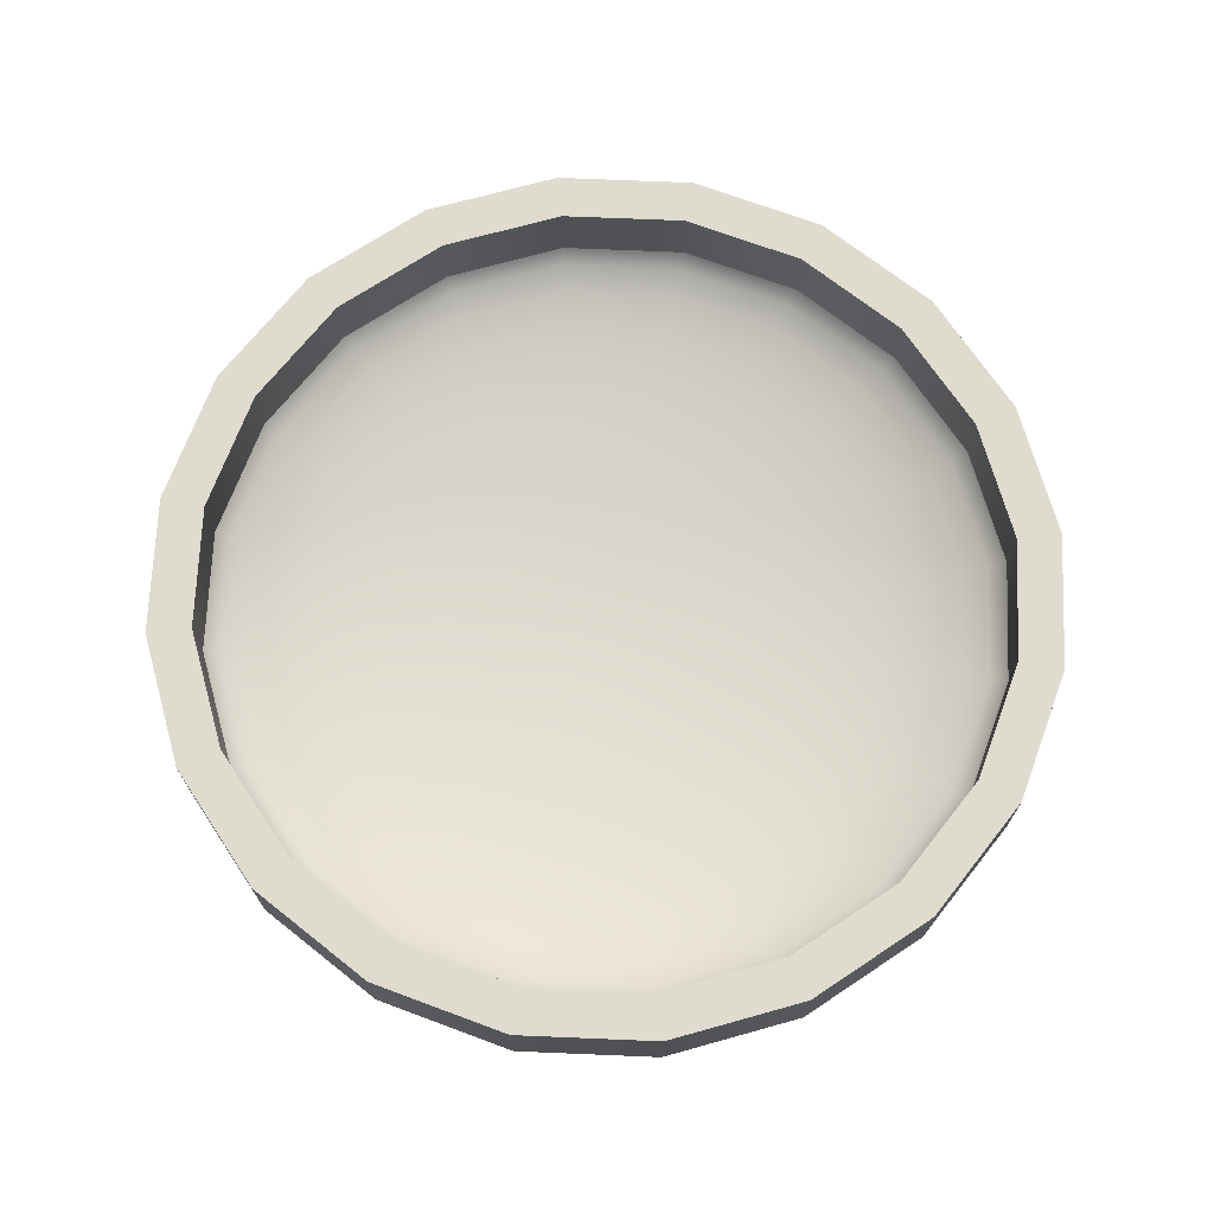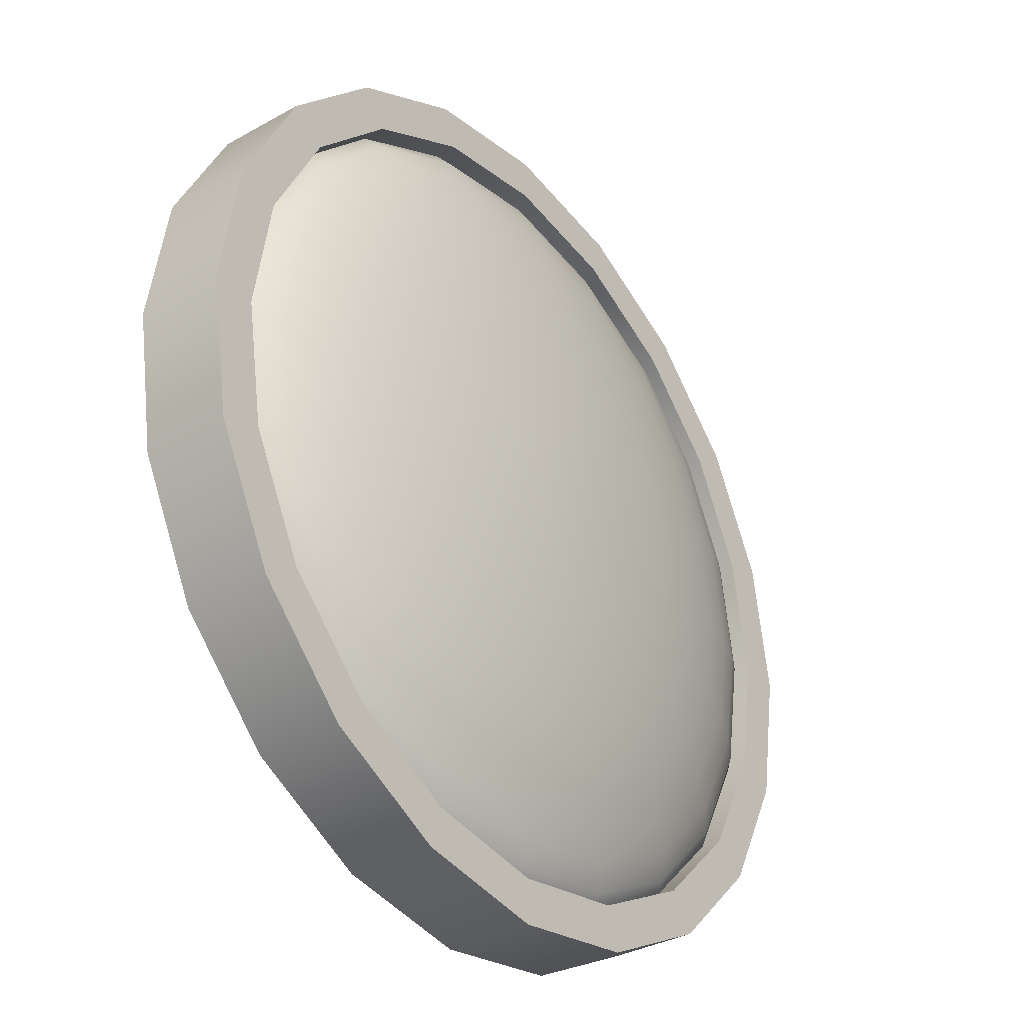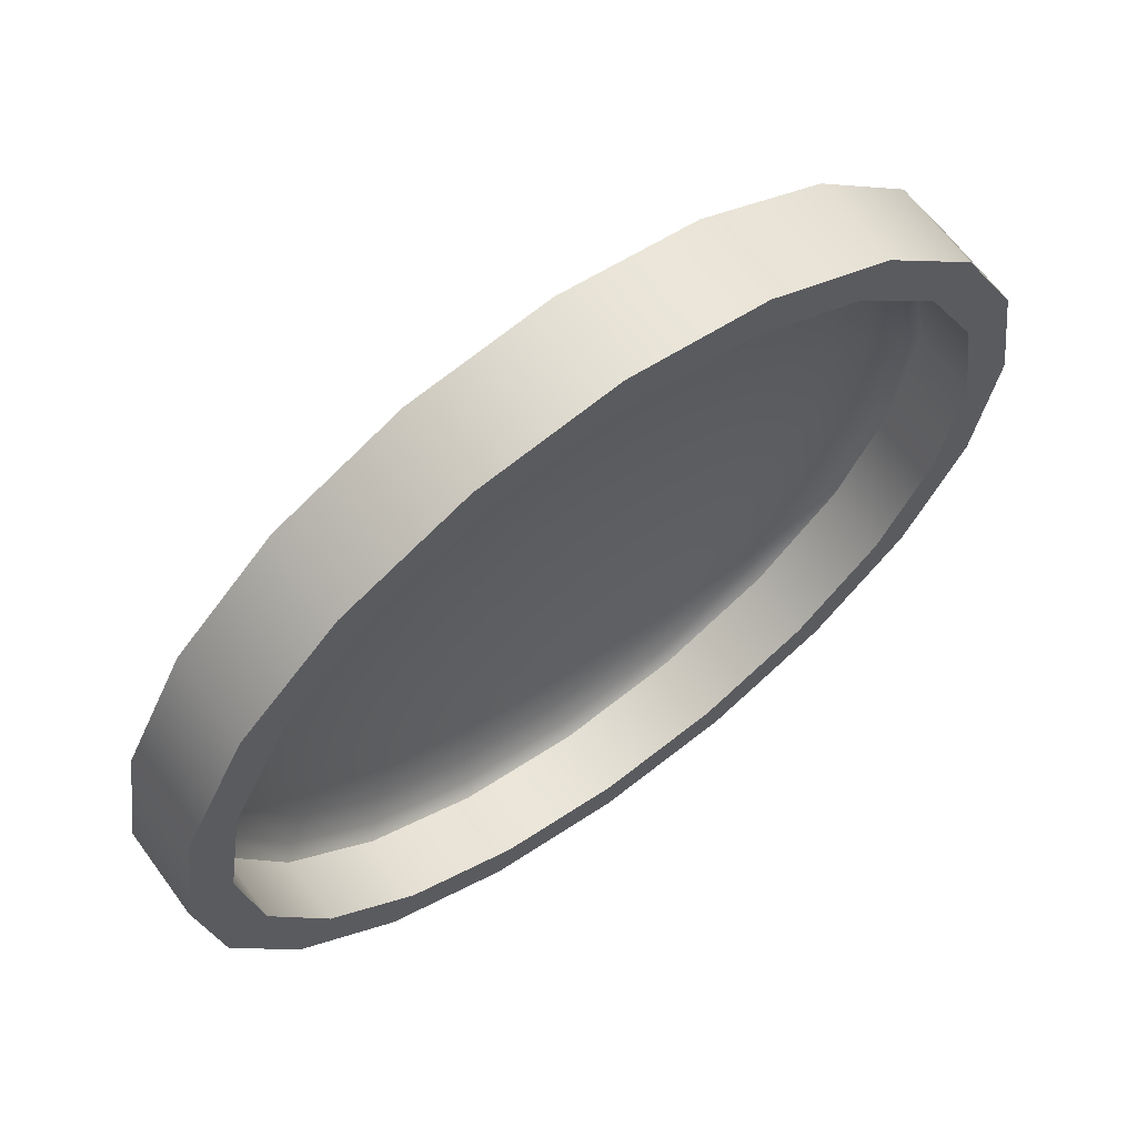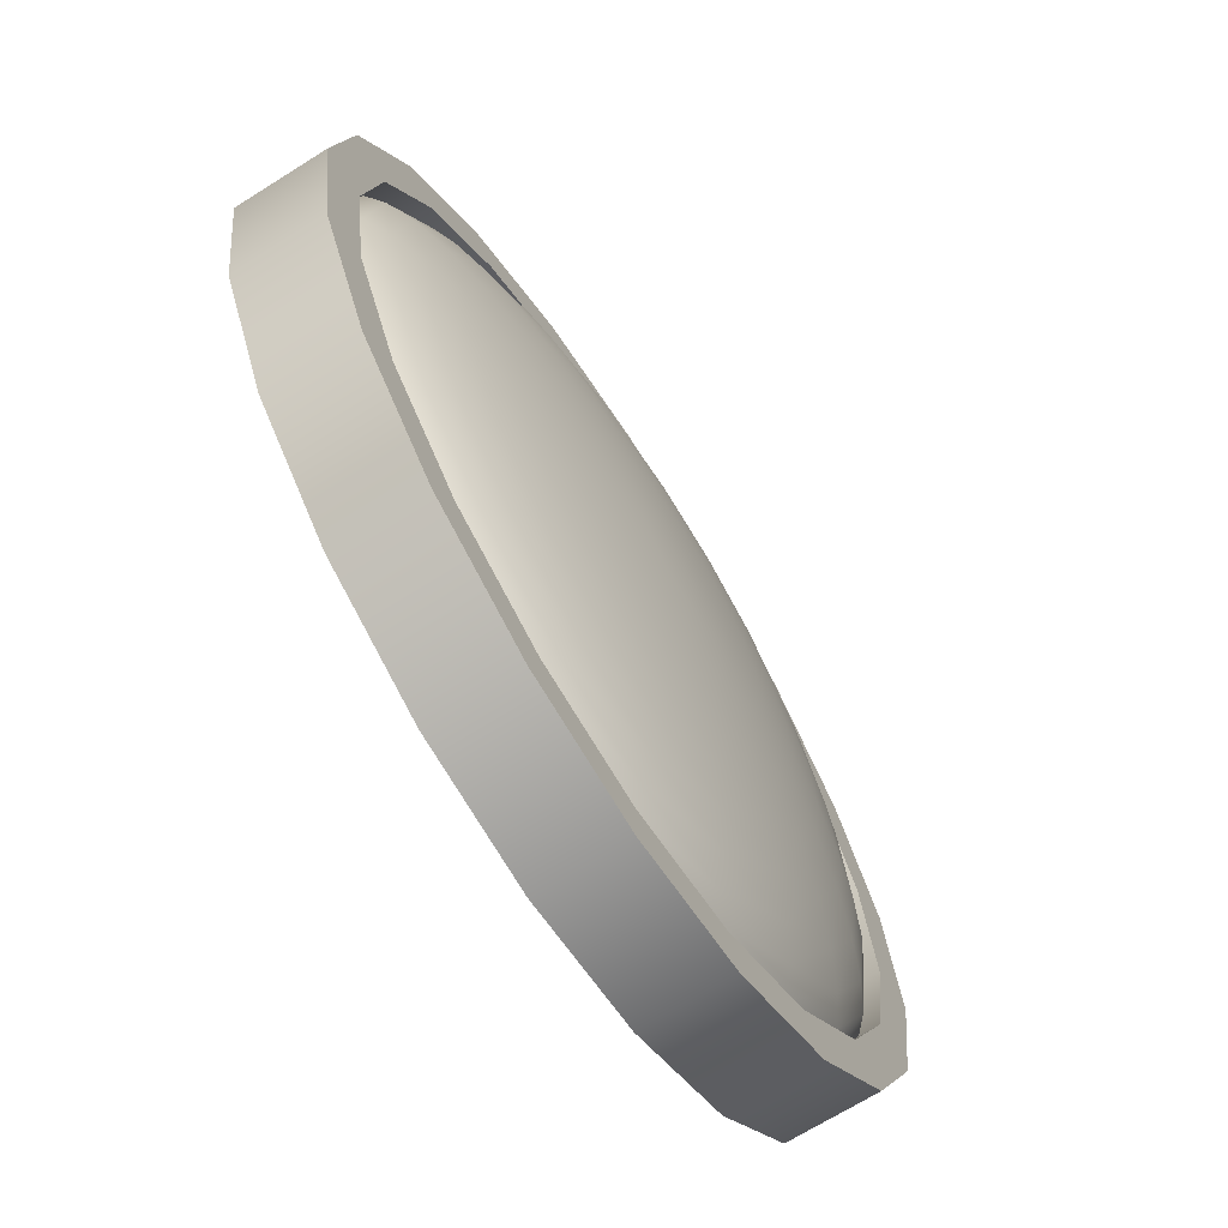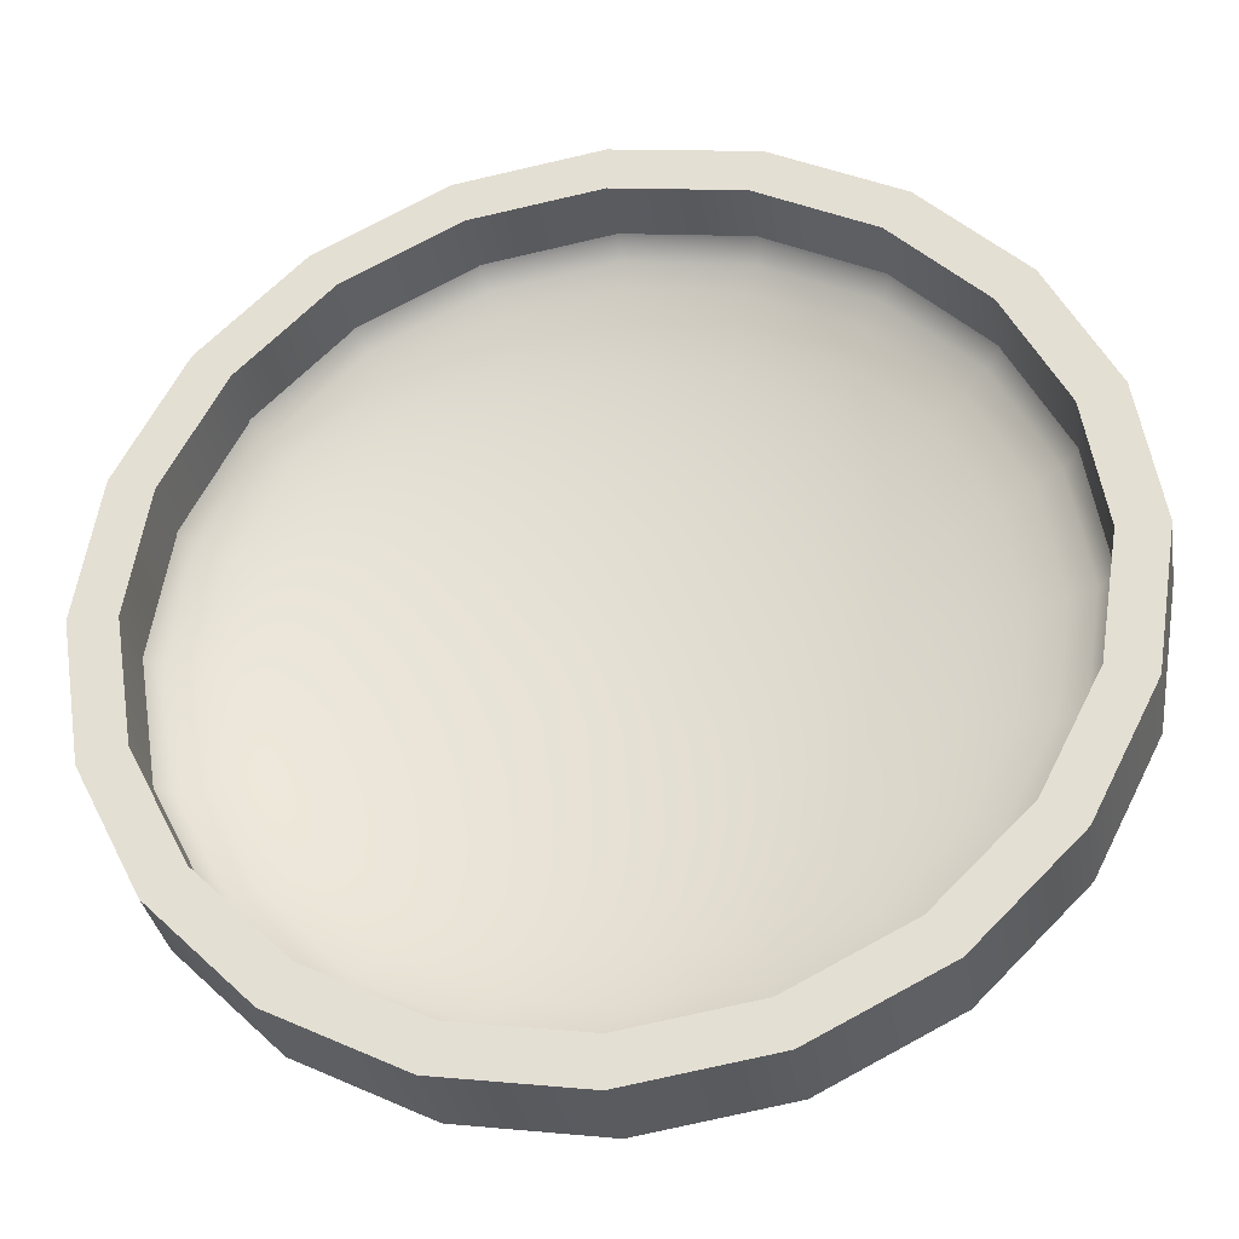
<metadata>
{"format":"obj","ext":"obj","renderer":"f3d","projection":"perspective","resolution":1024,"background":"white","views":[{"elev":70.4,"azim":-42.6,"up":"+Y"},{"elev":-33.9,"azim":-52.8,"up":"+Z"},{"elev":64.9,"azim":143.8,"up":"+Z"},{"elev":-68.9,"azim":-57.8,"up":"+Z"},{"elev":-32.9,"azim":-170.8,"up":"+Z"}]}
</metadata>
<code>
g default
v 2.781 0.464 -0
v 2.645 0.464 -0.8595
v 2.25 0.464 -1.635
v 1.635 0.464 -2.25
v 0.8595 0.464 -2.645
v -0 0.464 -2.781
v -0.8595 0.464 -2.645
v -1.635 0.464 -2.25
v -2.25 0.464 -1.635
v -2.645 0.464 -0.8595
v -2.781 0.464 0
v -2.645 0.464 0.8595
v -2.25 0.464 1.635
v -1.635 0.464 2.25
v -0.8595 0.464 2.645
v 0 0.464 2.781
v 0.8595 0.464 2.645
v 1.635 0.464 2.25
v 2.25 0.464 1.635
v 2.645 0.464 0.8595
v 2.781 1.074 0
v 2.645 1.074 -0.8595
v 2.25 1.074 -1.635
v 1.635 1.074 -2.25
v 0.8595 1.074 -2.645
v -0 1.074 -2.781
v -0.8595 1.074 -2.645
v -1.635 1.074 -2.25
v -2.25 1.074 -1.635
v -2.645 1.074 -0.8595
v -2.781 1.074 0
v -2.645 1.074 0.8595
v -2.25 1.074 1.635
v -1.635 1.074 2.25
v -0.8595 1.074 2.645
v 0 1.074 2.781
v 0.8595 1.074 2.645
v 1.635 1.074 2.25
v 2.25 1.074 1.635
v 2.645 1.074 0.8595
v 3.09 1.074 0
v 2.939 1.074 -0.955
v 2.5 1.074 -1.817
v 1.817 1.074 -2.5
v 0.955 1.074 -2.939
v -0 1.074 -3.09
v -0.955 1.074 -2.939
v -1.817 1.074 -2.5
v -2.5 1.074 -1.817
v -2.939 1.074 -0.955
v -3.09 1.074 0
v -2.939 1.074 0.955
v -2.5 1.074 1.817
v -1.817 1.074 2.5
v -0.955 1.074 2.939
v 0 1.074 3.09
v 0.955 1.074 2.939
v 1.817 1.074 2.5
v 2.5 1.074 1.817
v 2.939 1.074 0.955
v 3.09 0.464 -0
v 2.939 0.464 -0.955
v 2.5 0.464 -1.817
v 1.817 0.464 -2.5
v 0.955 0.464 -2.939
v -0 0.464 -3.09
v -0.955 0.464 -2.939
v -1.817 0.464 -2.5
v -2.5 0.464 -1.817
v -2.939 0.464 -0.955
v -3.09 0.464 -0
v -2.939 0.464 0.955
v -2.5 0.464 1.817
v -1.817 0.464 2.5
v -0.955 0.464 2.939
v 0 0.464 3.09
v 0.955 0.464 2.939
v 1.817 0.464 2.5
v 2.5 0.464 1.817
v 2.939 0.464 0.955
v -2.678 0.7022 -0.8845
v -2.278 0.7022 -1.669
v -1.655 0.7022 -2.292
v -0.8702 0.7022 -2.692
v -0 0.7022 -2.83
v 0.8702 0.7022 -2.692
v 1.655 0.7022 -2.292
v 2.278 0.7022 -1.669
v 2.678 0.7022 -0.8845
v 2.816 0.7022 -0.01437
v 2.678 0.7022 0.8558
v 2.278 0.7022 1.641
v 1.655 0.7022 2.264
v 0.8702 0.7022 2.664
v -0 0.7022 2.802
v -0.8702 0.7022 2.664
v -1.655 0.7022 2.264
v -2.278 0.7022 1.641
v -2.678 0.7022 0.8558
v -2.816 0.7022 -0.01437
v -2.645 0.6086 -0.8738
v -2.25 0.6086 -1.649
v -1.635 0.6086 -2.264
v -0.8594 0.6086 -2.659
v -0 0.6086 -2.796
v 0.8594 0.6086 -2.659
v 1.635 0.6086 -2.264
v 2.25 0.6086 -1.649
v 2.645 0.6086 -0.8738
v 2.781 0.6086 -0.01437
v 2.645 0.6086 0.8451
v 2.25 0.6086 1.62
v 1.635 0.6086 2.236
v 0.8594 0.6086 2.631
v -0 0.6086 2.767
v -0.8594 0.6086 2.631
v -1.635 0.6086 2.236
v -2.25 0.6086 1.62
v -2.645 0.6086 0.8451
v -2.781 0.6086 -0.01437
v -2.547 0.5172 -0.8419
v -2.167 0.5172 -1.589
v -1.574 0.5172 -2.181
v -0.8276 0.5172 -2.561
v -0 0.5172 -2.692
v 0.8276 0.5172 -2.561
v 1.574 0.5172 -2.181
v 2.167 0.5172 -1.589
v 2.547 0.5172 -0.8419
v 2.678 0.5172 -0.01437
v 2.547 0.5172 0.8132
v 2.167 0.5172 1.56
v 1.574 0.5172 2.152
v 0.8276 0.5172 2.533
v -0 0.5172 2.664
v -0.8276 0.5172 2.533
v -1.574 0.5172 2.152
v -2.167 0.5172 1.56
v -2.547 0.5172 0.8132
v -2.678 0.5172 -0.01437
v -2.386 0.4304 -0.7897
v -2.03 0.4304 -1.489
v -1.475 0.4304 -2.044
v -0.7753 0.4304 -2.401
v -0 0.4304 -2.523
v 0.7753 0.4304 -2.401
v 1.475 0.4304 -2.044
v 2.03 0.4304 -1.489
v 2.386 0.4304 -0.7897
v 2.509 0.4304 -0.01437
v 2.386 0.4304 0.7609
v 2.03 0.4304 1.46
v 1.475 0.4304 2.015
v 0.7753 0.4304 2.372
v -0 0.4304 2.495
v -0.7753 0.4304 2.372
v -1.475 0.4304 2.015
v -2.03 0.4304 1.46
v -2.386 0.4304 0.7609
v -2.509 0.4304 -0.01437
v -2.167 0.3503 -0.7183
v -1.843 0.3503 -1.353
v -1.339 0.3503 -1.857
v -0.704 0.3503 -2.181
v -0 0.3503 -2.292
v 0.704 0.3503 -2.181
v 1.339 0.3503 -1.857
v 1.843 0.3503 -1.353
v 2.167 0.3503 -0.7183
v 2.278 0.3503 -0.01437
v 2.167 0.3503 0.6896
v 1.843 0.3503 1.325
v 1.339 0.3503 1.829
v 0.704 0.3503 2.152
v -0 0.3503 2.264
v -0.704 0.3503 2.152
v -1.339 0.3503 1.829
v -1.843 0.3503 1.325
v -2.167 0.3503 0.6896
v -2.278 0.3503 -0.01437
v -1.894 0.2789 -0.6297
v -1.611 0.2789 -1.185
v -1.17 0.2789 -1.625
v -0.6153 0.2789 -1.908
v -0 0.2789 -2.006
v 0.6153 0.2789 -1.908
v 1.17 0.2789 -1.625
v 1.611 0.2789 -1.185
v 1.894 0.2789 -0.6297
v 1.991 0.2789 -0.01436
v 1.894 0.2789 0.6009
v 1.611 0.2789 1.156
v 1.17 0.2789 1.597
v 0.6153 0.2789 1.879
v -0 0.2789 1.977
v -0.6153 0.2789 1.879
v -1.17 0.2789 1.597
v -1.611 0.2789 1.156
v -1.894 0.2789 0.6009
v -1.991 0.2789 -0.01437
v -1.574 0.2179 -0.5258
v -1.339 0.2179 -0.9872
v -0.9729 0.2179 -1.353
v -0.5115 0.2179 -1.589
v -0 0.2179 -1.669
v 0.5115 0.2179 -1.589
v 0.9729 0.2179 -1.353
v 1.339 0.2179 -0.9872
v 1.574 0.2179 -0.5258
v 1.655 0.2179 -0.01437
v 1.574 0.2179 0.4971
v 1.339 0.2179 0.9585
v 0.9729 0.2179 1.325
v 0.5115 0.2179 1.56
v -0 0.2179 1.641
v -0.5115 0.2179 1.56
v -0.9729 0.2179 1.325
v -1.339 0.2179 0.9585
v -1.574 0.2179 0.4971
v -1.655 0.2179 -0.01437
v -1.216 0.1688 -0.4094
v -1.034 0.1688 -0.7658
v -0.7514 0.1688 -1.049
v -0.395 0.1688 -1.23
v -0 0.1688 -1.293
v 0.395 0.1688 -1.23
v 0.7514 0.1688 -1.049
v 1.034 0.1688 -0.7658
v 1.216 0.1688 -0.4094
v 1.278 0.1688 -0.01437
v 1.216 0.1688 0.3807
v 1.034 0.1688 0.737
v 0.7514 0.1688 1.02
v 0.395 0.1688 1.201
v -0 0.1688 1.264
v -0.395 0.1688 1.201
v -0.7514 0.1688 1.02
v -1.034 0.1688 0.737
v -1.216 0.1688 0.3807
v -1.278 0.1688 -0.01437
v -0.8276 0.1328 -0.2832
v -0.704 0.1328 -0.5258
v -0.5115 0.1328 -0.7183
v -0.2689 0.1328 -0.8419
v -0 0.1328 -0.8845
v 0.2689 0.1328 -0.8419
v 0.5115 0.1328 -0.7183
v 0.704 0.1328 -0.5258
v 0.8276 0.1328 -0.2833
v 0.8702 0.1328 -0.01437
v 0.8276 0.1328 0.2545
v 0.704 0.1328 0.4971
v 0.5115 0.1328 0.6896
v 0.2689 0.1328 0.8132
v -0 0.1328 0.8558
v -0.2689 0.1328 0.8132
v -0.5115 0.1328 0.6896
v -0.704 0.1328 0.4971
v -0.8276 0.1328 0.2545
v -0.8702 0.1328 -0.01437
v -0.4189 0.1109 -0.1505
v -0.3564 0.1109 -0.2733
v -0.2589 0.1109 -0.3707
v -0.1361 0.1109 -0.4333
v -0 0.1109 -0.4549
v 0.1361 0.1109 -0.4333
v 0.2589 0.1109 -0.3707
v 0.3564 0.1109 -0.2733
v 0.4189 0.1109 -0.1505
v 0.4405 0.1109 -0.01437
v 0.4189 0.1109 0.1217
v 0.3564 0.1109 0.2446
v 0.2589 0.1109 0.342
v 0.1361 0.1109 0.4046
v 0 0.1109 0.4261
v -0.1361 0.1109 0.4046
v -0.2589 0.1109 0.342
v -0.3564 0.1109 0.2446
v -0.4189 0.1109 0.1217
v -0.4405 0.1109 -0.01437
v 0 0.1035 -0.01437
g pPipe2
f 2 1 21 22
f 3 2 22 23
f 4 3 23 24
f 5 4 24 25
f 6 5 25 26
f 7 6 26 27
f 8 7 27 28
f 9 8 28 29
f 10 9 29 30
f 11 10 30 31
f 12 11 31 32
f 13 12 32 33
f 14 13 33 34
f 15 14 34 35
f 16 15 35 36
f 17 16 36 37
f 18 17 37 38
f 19 18 38 39
f 20 19 39 40
f 1 20 40 21
f 22 21 41 42
f 23 22 42 43
f 24 23 43 44
f 25 24 44 45
f 26 25 45 46
f 27 26 46 47
f 28 27 47 48
f 29 28 48 49
f 30 29 49 50
f 31 30 50 51
f 32 31 51 52
f 33 32 52 53
f 34 33 53 54
f 35 34 54 55
f 36 35 55 56
f 37 36 56 57
f 38 37 57 58
f 39 38 58 59
f 40 39 59 60
f 21 40 60 41
f 42 41 61 62
f 43 42 62 63
f 44 43 63 64
f 45 44 64 65
f 46 45 65 66
f 47 46 66 67
f 48 47 67 68
f 49 48 68 69
f 50 49 69 70
f 51 50 70 71
f 52 51 71 72
f 53 52 72 73
f 54 53 73 74
f 55 54 74 75
f 56 55 75 76
f 57 56 76 77
f 58 57 77 78
f 59 58 78 79
f 60 59 79 80
f 41 60 80 61
f 62 61 1 2
f 63 62 2 3
f 64 63 3 4
f 65 64 4 5
f 66 65 5 6
f 67 66 6 7
f 68 67 7 8
f 69 68 8 9
f 70 69 9 10
f 71 70 10 11
f 72 71 11 12
f 73 72 12 13
f 74 73 13 14
f 75 74 14 15
f 76 75 15 16
f 77 76 16 17
f 78 77 17 18
f 79 78 18 19
f 80 79 19 20
f 61 80 20 1
f 81 101 102 82
f 82 102 103 83
f 83 103 104 84
f 84 104 105 85
f 85 105 106 86
f 86 106 107 87
f 87 107 108 88
f 88 108 109 89
f 89 109 110 90
f 90 110 111 91
f 91 111 112 92
f 92 112 113 93
f 93 113 114 94
f 94 114 115 95
f 95 115 116 96
f 96 116 117 97
f 97 117 118 98
f 98 118 119 99
f 99 119 120 100
f 100 120 101 81
f 101 121 122 102
f 102 122 123 103
f 103 123 124 104
f 104 124 125 105
f 105 125 126 106
f 106 126 127 107
f 107 127 128 108
f 108 128 129 109
f 109 129 130 110
f 110 130 131 111
f 111 131 132 112
f 112 132 133 113
f 113 133 134 114
f 114 134 135 115
f 115 135 136 116
f 116 136 137 117
f 117 137 138 118
f 118 138 139 119
f 119 139 140 120
f 120 140 121 101
f 121 141 142 122
f 122 142 143 123
f 123 143 144 124
f 124 144 145 125
f 125 145 146 126
f 126 146 147 127
f 127 147 148 128
f 128 148 149 129
f 129 149 150 130
f 130 150 151 131
f 131 151 152 132
f 132 152 153 133
f 133 153 154 134
f 134 154 155 135
f 135 155 156 136
f 136 156 157 137
f 137 157 158 138
f 138 158 159 139
f 139 159 160 140
f 140 160 141 121
f 141 161 162 142
f 142 162 163 143
f 143 163 164 144
f 144 164 165 145
f 145 165 166 146
f 146 166 167 147
f 147 167 168 148
f 148 168 169 149
f 149 169 170 150
f 150 170 171 151
f 151 171 172 152
f 152 172 173 153
f 153 173 174 154
f 154 174 175 155
f 155 175 176 156
f 156 176 177 157
f 157 177 178 158
f 158 178 179 159
f 159 179 180 160
f 160 180 161 141
f 161 181 182 162
f 162 182 183 163
f 163 183 184 164
f 164 184 185 165
f 165 185 186 166
f 166 186 187 167
f 167 187 188 168
f 168 188 189 169
f 169 189 190 170
f 170 190 191 171
f 171 191 192 172
f 172 192 193 173
f 173 193 194 174
f 174 194 195 175
f 175 195 196 176
f 176 196 197 177
f 177 197 198 178
f 178 198 199 179
f 179 199 200 180
f 180 200 181 161
f 181 201 202 182
f 182 202 203 183
f 183 203 204 184
f 184 204 205 185
f 185 205 206 186
f 186 206 207 187
f 187 207 208 188
f 188 208 209 189
f 189 209 210 190
f 190 210 211 191
f 191 211 212 192
f 192 212 213 193
f 193 213 214 194
f 194 214 215 195
f 195 215 216 196
f 196 216 217 197
f 197 217 218 198
f 198 218 219 199
f 199 219 220 200
f 200 220 201 181
f 201 221 222 202
f 202 222 223 203
f 203 223 224 204
f 204 224 225 205
f 205 225 226 206
f 206 226 227 207
f 207 227 228 208
f 208 228 229 209
f 209 229 230 210
f 210 230 231 211
f 211 231 232 212
f 212 232 233 213
f 213 233 234 214
f 214 234 235 215
f 215 235 236 216
f 216 236 237 217
f 217 237 238 218
f 218 238 239 219
f 219 239 240 220
f 220 240 221 201
f 221 241 242 222
f 222 242 243 223
f 223 243 244 224
f 224 244 245 225
f 225 245 246 226
f 226 246 247 227
f 227 247 248 228
f 228 248 249 229
f 229 249 250 230
f 230 250 251 231
f 231 251 252 232
f 232 252 253 233
f 233 253 254 234
f 234 254 255 235
f 235 255 256 236
f 236 256 257 237
f 237 257 258 238
f 238 258 259 239
f 239 259 260 240
f 240 260 241 221
f 241 261 262 242
f 242 262 263 243
f 243 263 264 244
f 244 264 265 245
f 245 265 266 246
f 246 266 267 247
f 247 267 268 248
f 248 268 269 249
f 249 269 270 250
f 250 270 271 251
f 251 271 272 252
f 252 272 273 253
f 253 273 274 254
f 254 274 275 255
f 255 275 276 256
f 256 276 277 257
f 257 277 278 258
f 258 278 279 259
f 259 279 280 260
f 260 280 261 241
f 261 281 262
f 262 281 263
f 263 281 264
f 264 281 265
f 265 281 266
f 266 281 267
f 267 281 268
f 268 281 269
f 269 281 270
f 270 281 271
f 271 281 272
f 272 281 273
f 273 281 274
f 274 281 275
f 275 281 276
f 276 281 277
f 277 281 278
f 278 281 279
f 279 281 280
f 280 281 261

</code>
